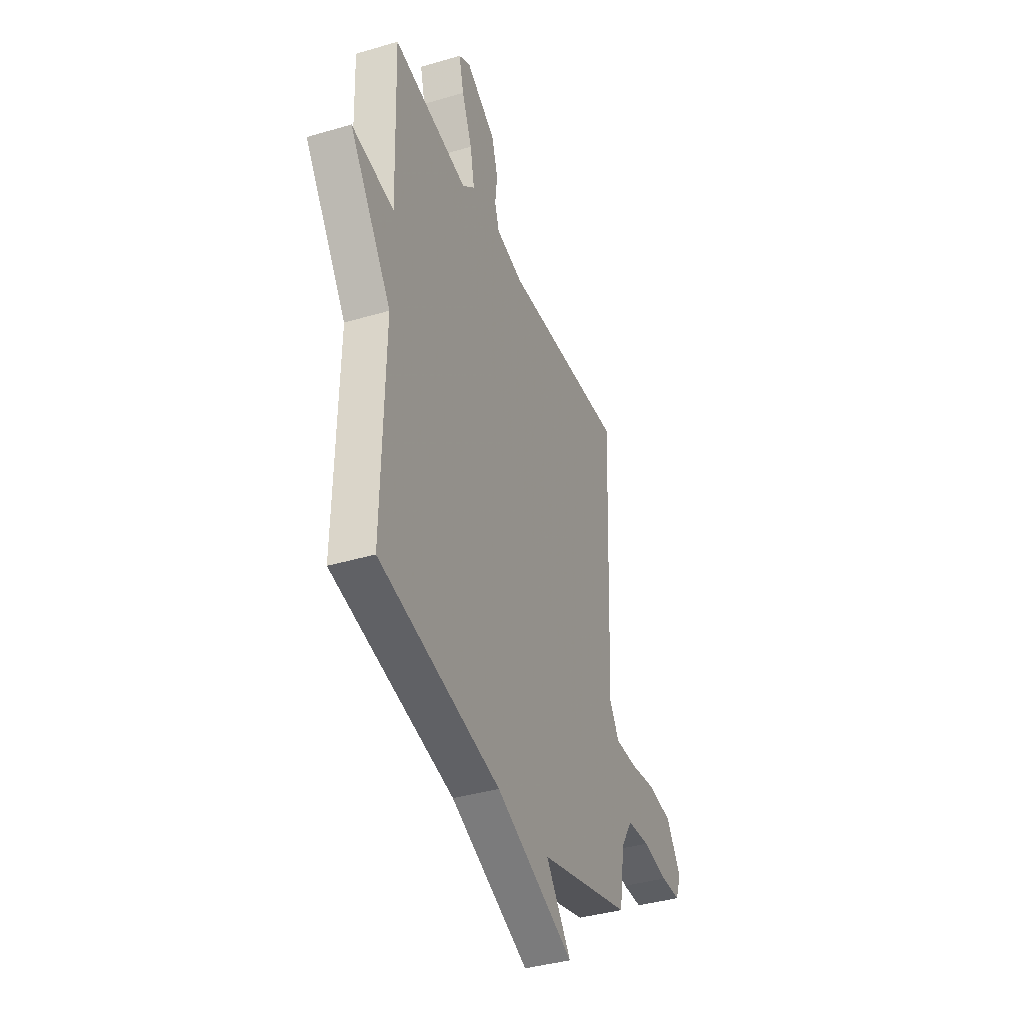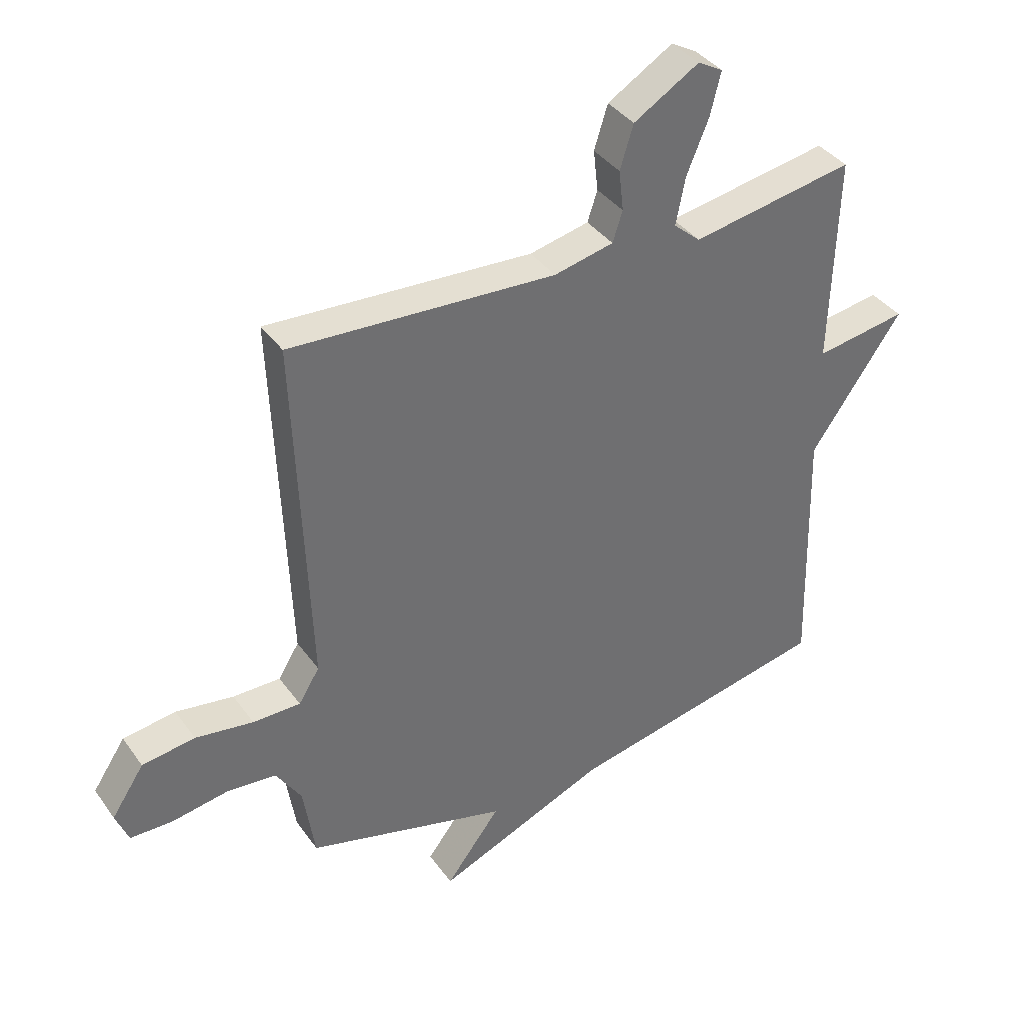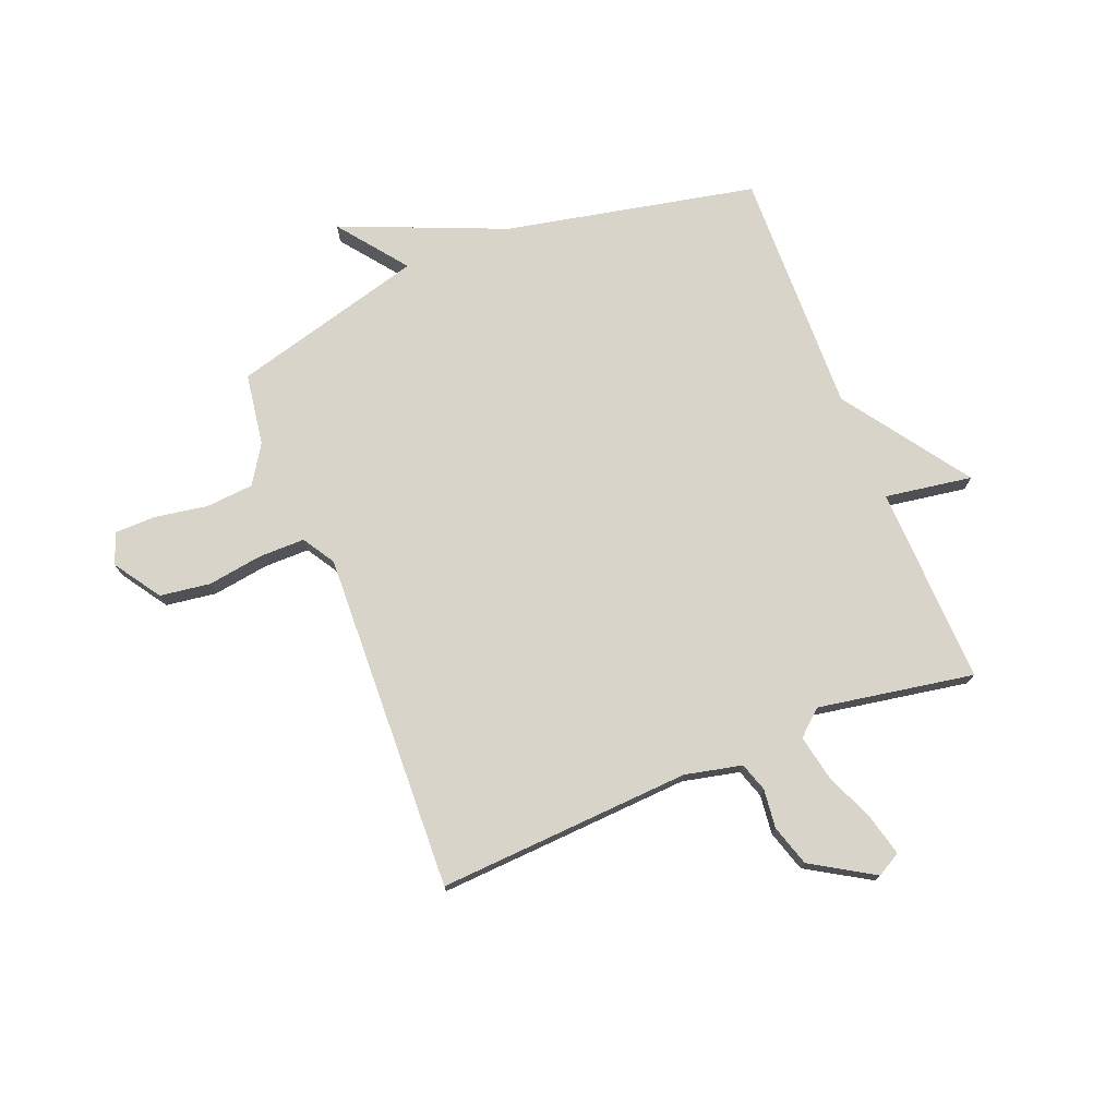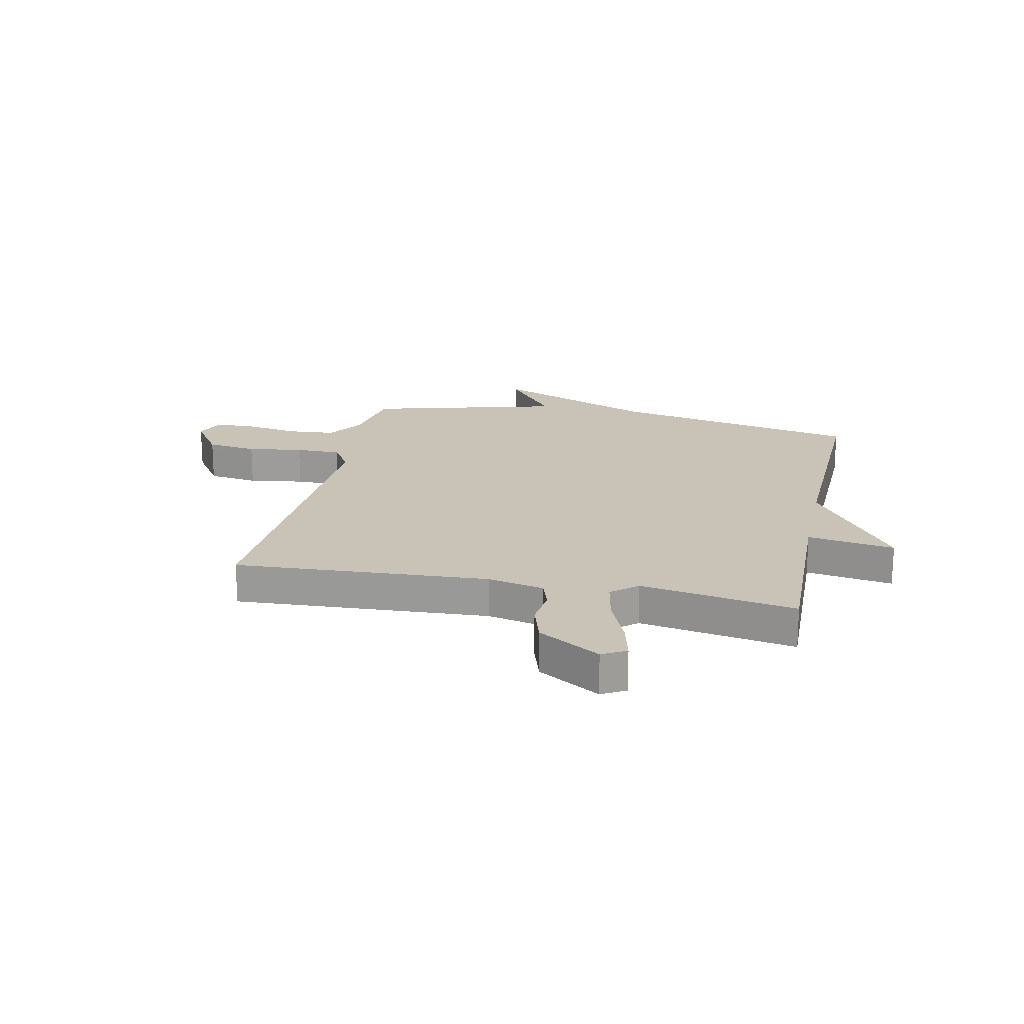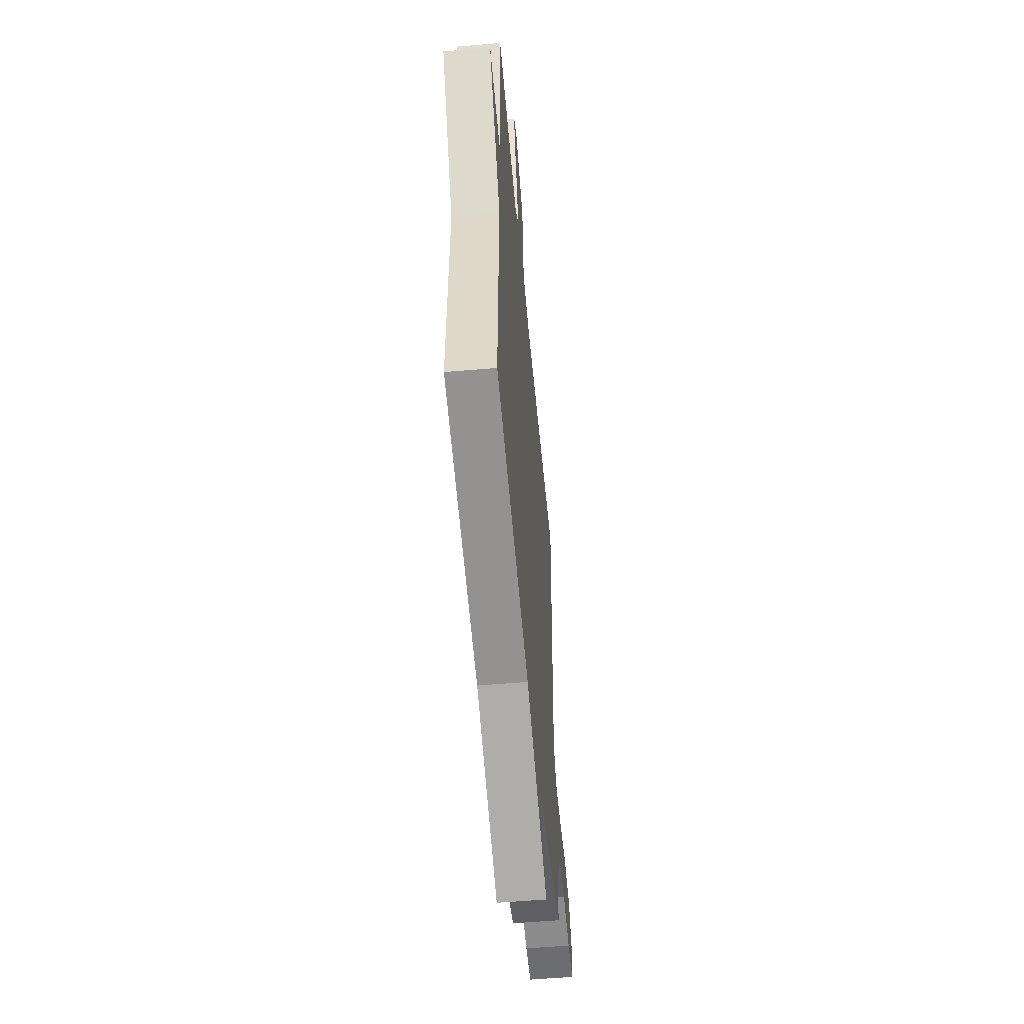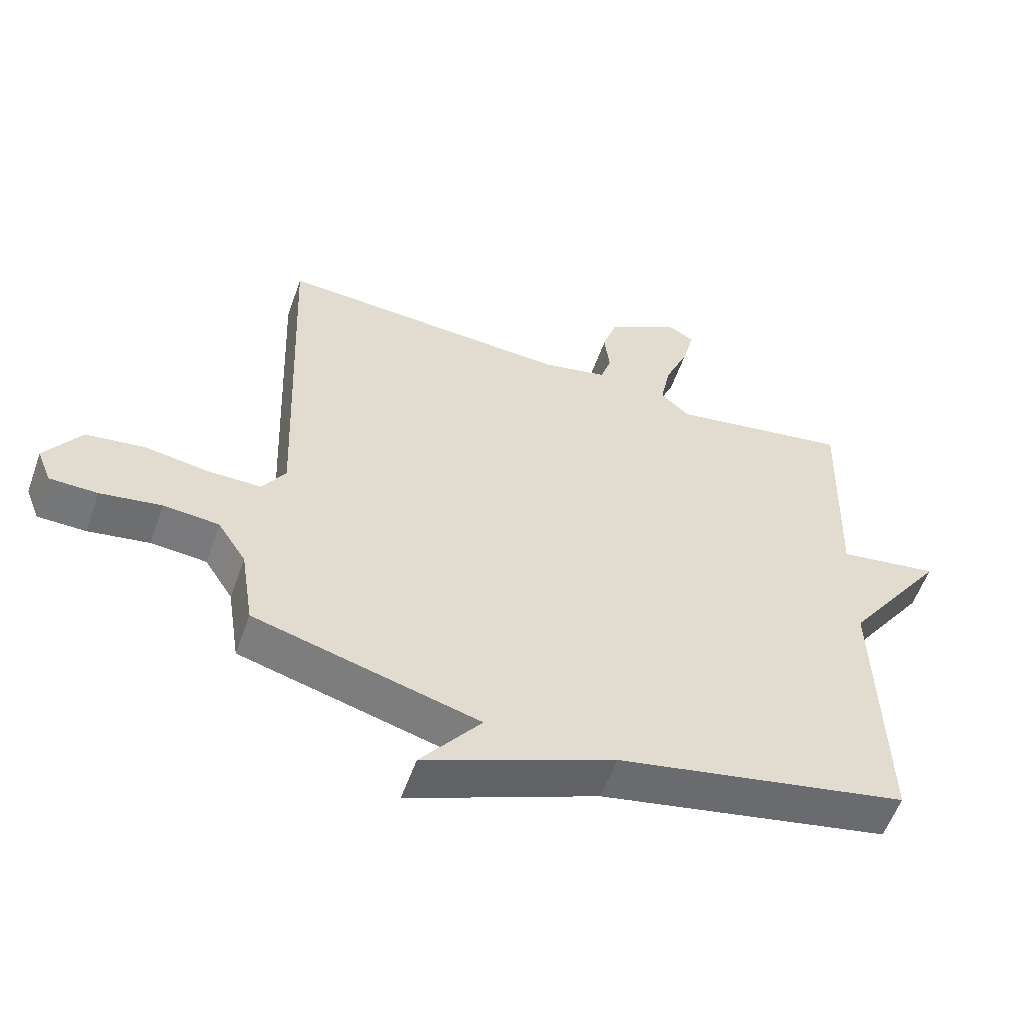
<metadata>
{"format":"obj","ext":"obj","renderer":"f3d","projection":"perspective","resolution":1024,"background":"white","views":[{"elev":-38.3,"azim":110.6,"up":"+Z"},{"elev":37.9,"azim":-31.4,"up":"+Z"},{"elev":74.8,"azim":-21.8,"up":"+Y"},{"elev":19.4,"azim":12.0,"up":"+Y"},{"elev":-54.8,"azim":95.2,"up":"+Z"},{"elev":-56.9,"azim":-19.5,"up":"+Z"}]}
</metadata>
<code>
v -0.5 0.07 0.5
v -0.043 0.07 0.474
v 0.059 0.07 0.497
v 0.076 0.07 0.549
v 0.068 0.07 0.619
v 0.091 0.07 0.693
v 0.203 0.07 0.761
v 0.246 0.07 0.737
v 0.228 0.07 0.664
v 0.19 0.07 0.572
v 0.174 0.07 0.491
v 0.22 0.07 0.451
v 0.5 0.07 0.5
v 0.489 0.07 0.142
v 0.646 0.07 0.167
v 0.489 0.07 -0.058
v 0.5 0.07 -0.5
v 0.048 0.07 -0.594
v -0.246 0.07 -0.717
v -0.152 0.07 -0.594
v -0.5 0.07 -0.5
v -0.52 0.07 -0.37
v -0.564 0.07 -0.301
v -0.65 0.07 -0.294
v -0.745 0.07 -0.31
v -0.819 0.07 -0.309
v -0.841 0.07 -0.253
v -0.785 0.07 -0.169
v -0.694 0.07 -0.156
v -0.594 0.07 -0.171
v -0.512 0.07 -0.171
v -0.476 0.07 -0.113
v -0.5 0 0.5
v -0.043 0 0.474
v 0.059 0 0.497
v 0.076 0 0.549
v 0.068 0 0.619
v 0.091 0 0.693
v 0.203 0 0.761
v 0.246 0 0.737
v 0.228 0 0.664
v 0.19 0 0.572
v 0.174 0 0.491
v 0.22 0 0.451
v 0.5 0 0.5
v 0.489 0 0.142
v 0.646 0 0.167
v 0.489 0 -0.058
v 0.5 0 -0.5
v 0.048 0 -0.594
v -0.246 0 -0.717
v -0.152 0 -0.594
v -0.5 0 -0.5
v -0.52 0 -0.37
v -0.564 0 -0.301
v -0.65 0 -0.294
v -0.745 0 -0.31
v -0.819 0 -0.309
v -0.841 0 -0.253
v -0.785 0 -0.169
v -0.694 0 -0.156
v -0.594 0 -0.171
v -0.512 0 -0.171
v -0.476 0 -0.113
f 28 29 30
f 27 28 30
f 26 27 30
f 25 26 30
f 24 25 30
f 23 24 30 31
f 22 23 31 32
f 20 21 22 32
f 18 19 20
f 32 1 2
f 20 32 2
f 18 20 2
f 17 18 2
f 16 17 2
f 12 13 14
f 11 12 14
f 8 9 10
f 7 8 10
f 6 7 10
f 5 6 10
f 4 5 10
f 3 4 10 11
f 2 3 11 14
f 14 15 16
f 2 14 16
f 62 61 60
f 62 60 59
f 62 59 58
f 62 58 57
f 62 57 56
f 63 62 56 55
f 64 63 55 54
f 64 54 53 52
f 52 51 50
f 34 33 64
f 34 64 52
f 34 52 50
f 34 50 49
f 34 49 48
f 46 45 44
f 46 44 43
f 42 41 40
f 42 40 39
f 42 39 38
f 42 38 37
f 42 37 36
f 43 42 36 35
f 46 43 35 34
f 48 47 46
f 48 46 34
f 1 33 34 2
f 2 34 35 3
f 3 35 36 4
f 4 36 37 5
f 5 37 38 6
f 6 38 39 7
f 7 39 40 8
f 8 40 41 9
f 9 41 42 10
f 10 42 43 11
f 11 43 44 12
f 12 44 45 13
f 13 45 46 14
f 14 46 47 15
f 15 47 48 16
f 16 48 49 17
f 17 49 50 18
f 18 50 51 19
f 19 51 52 20
f 20 52 53 21
f 21 53 54 22
f 22 54 55 23
f 23 55 56 24
f 24 56 57 25
f 25 57 58 26
f 26 58 59 27
f 27 59 60 28
f 28 60 61 29
f 29 61 62 30
f 30 62 63 31
f 31 63 64 32
f 32 64 33 1

</code>
